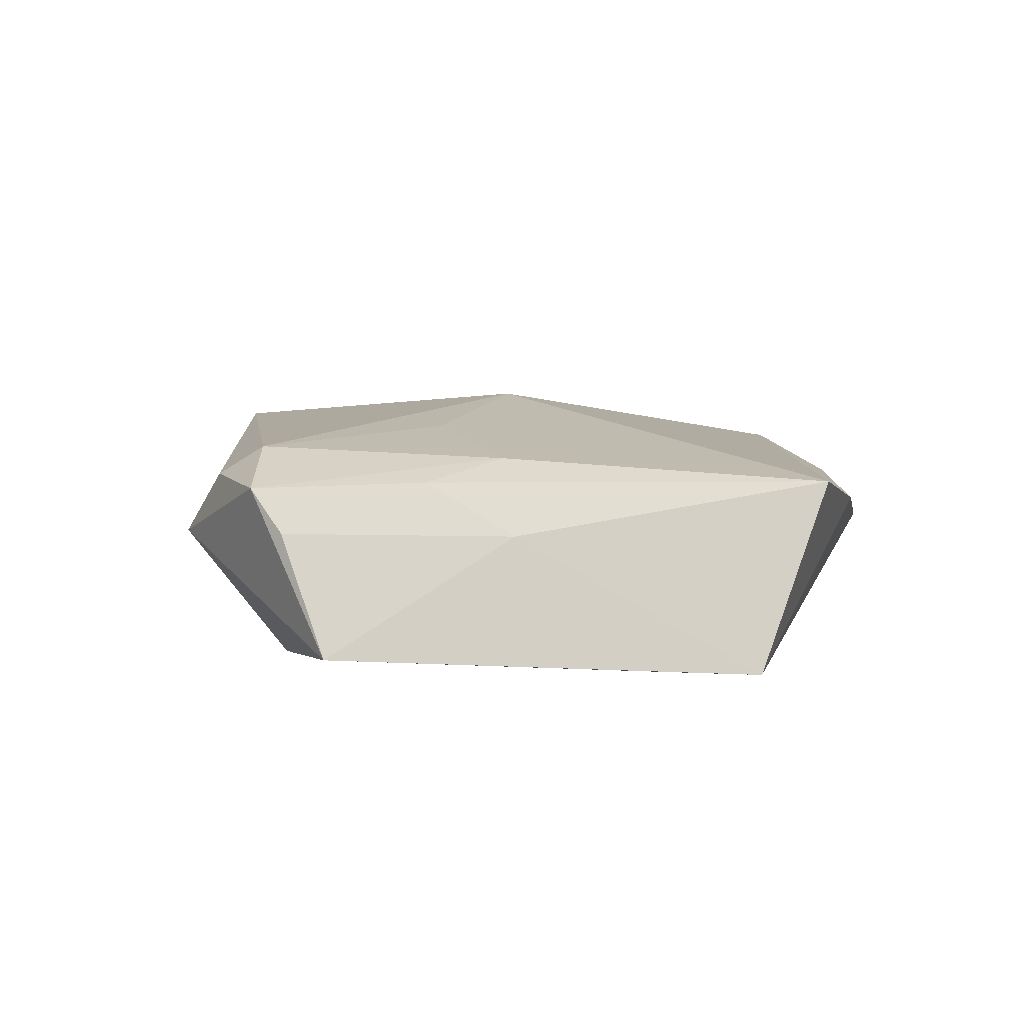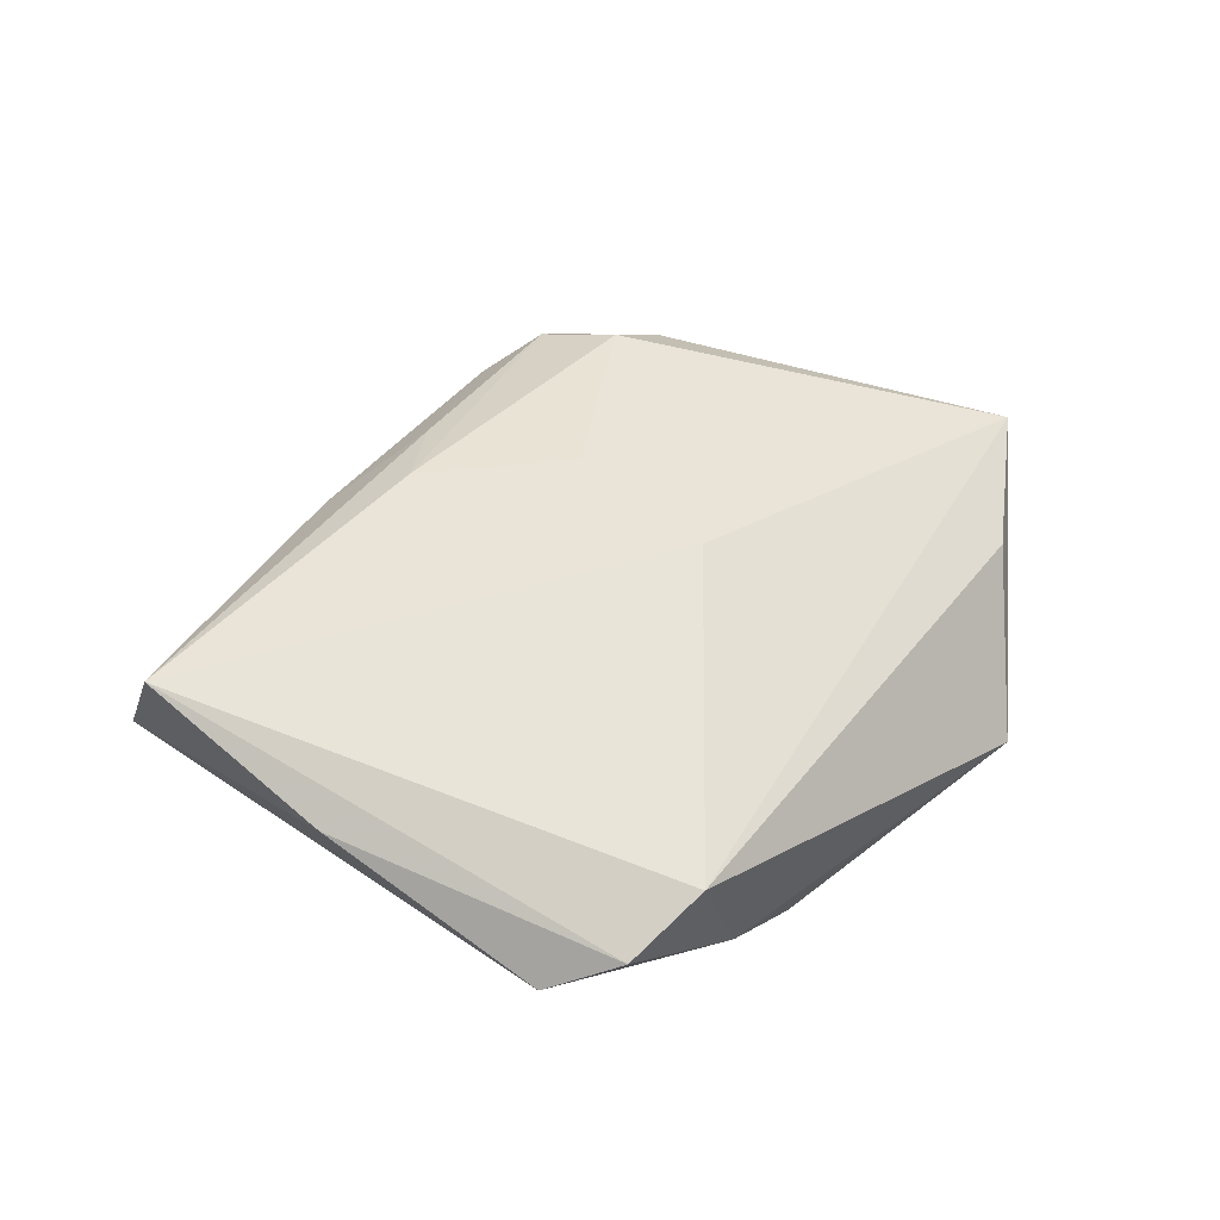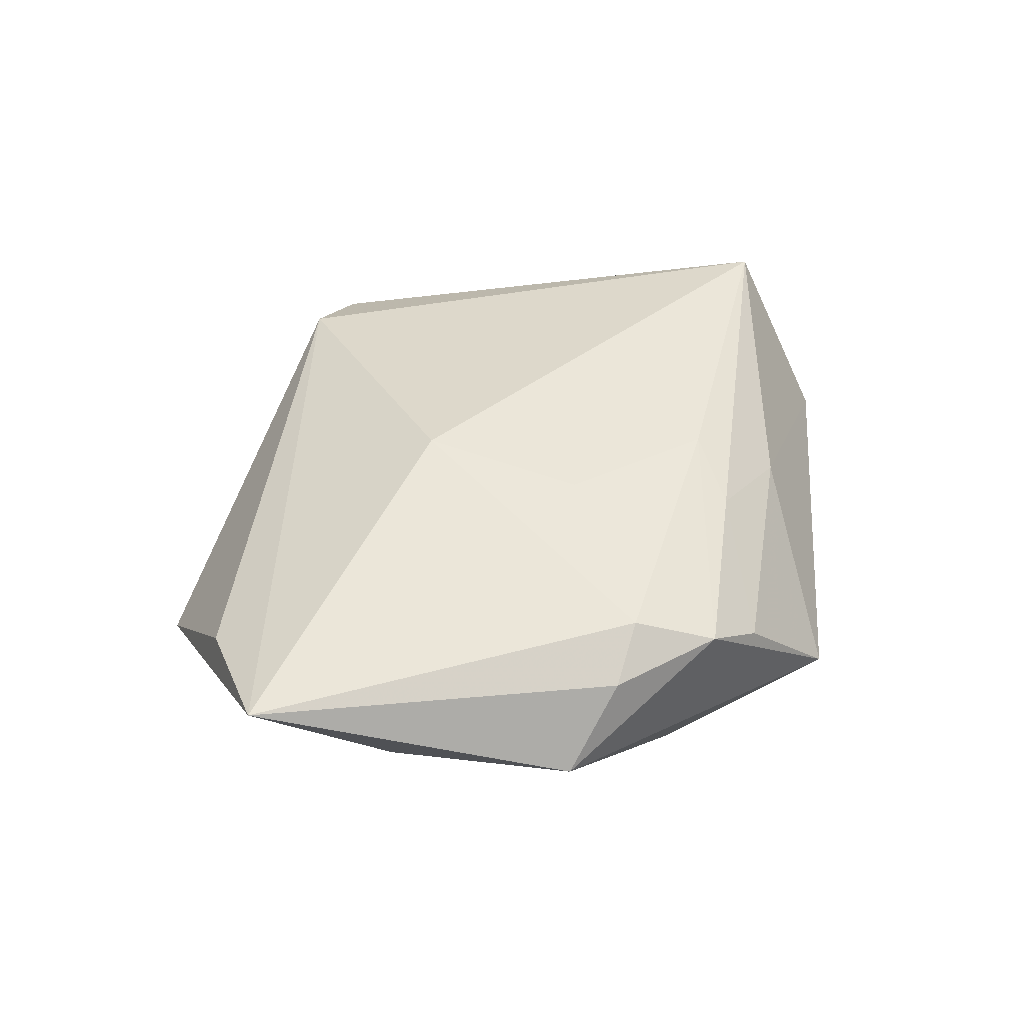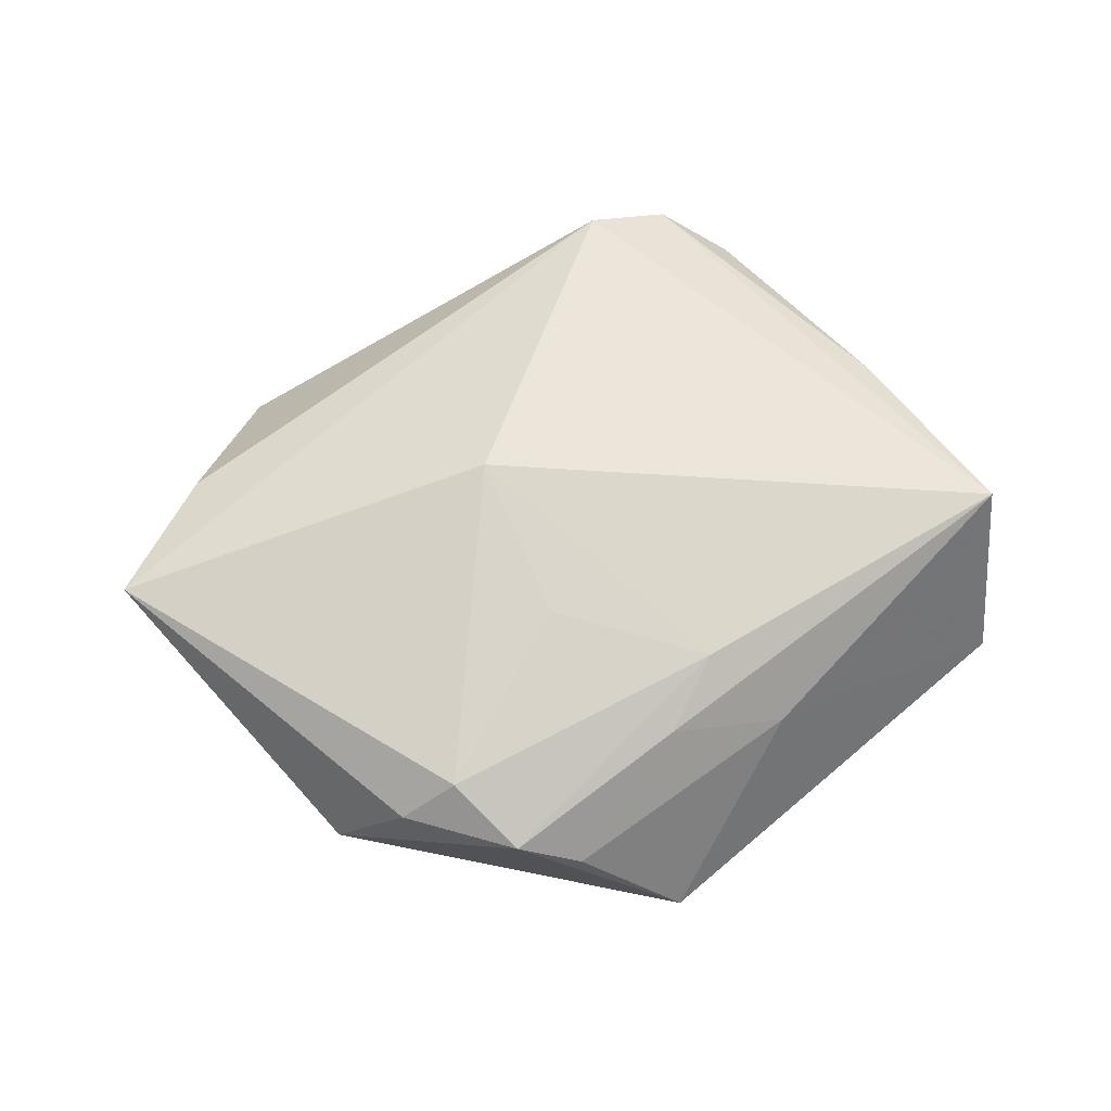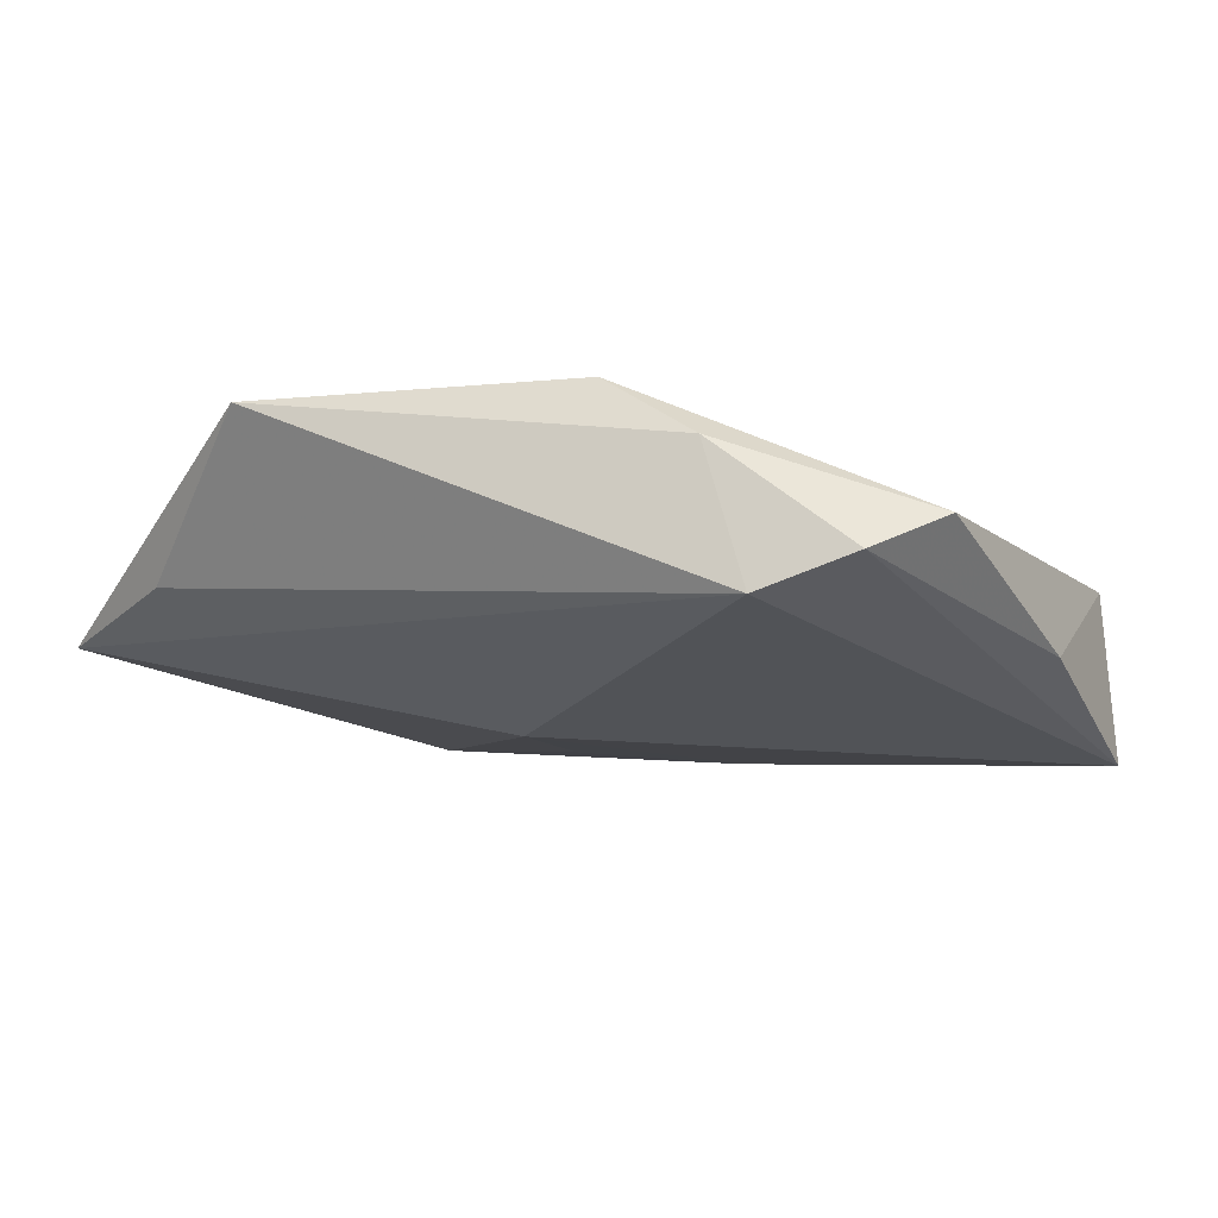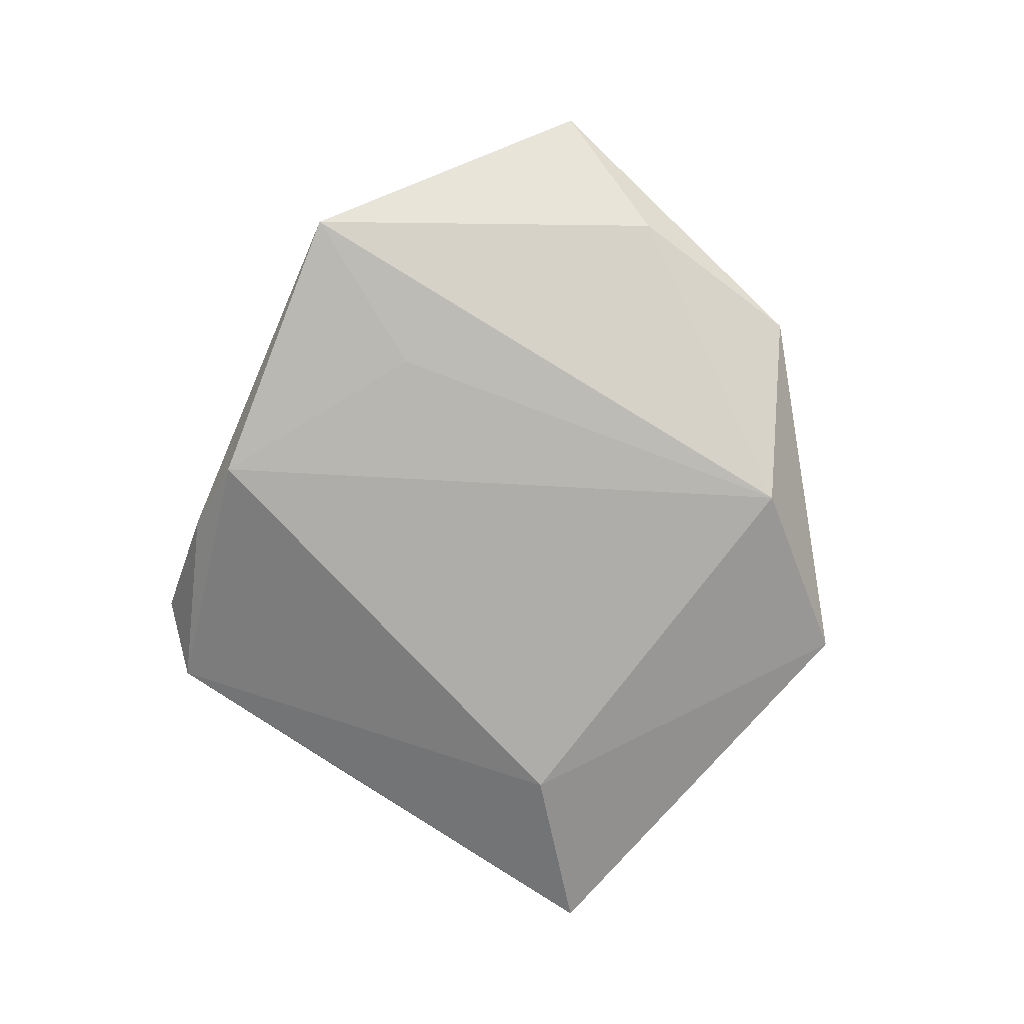
<metadata>
{"format":"obj","ext":"obj","renderer":"f3d","projection":"perspective","resolution":1024,"background":"white","views":[{"elev":12.2,"azim":40.2,"up":"+Z"},{"elev":48.6,"azim":151.5,"up":"+Z"},{"elev":44.2,"azim":-55.6,"up":"+Z"},{"elev":70.4,"azim":-9.7,"up":"+Z"},{"elev":78.8,"azim":3.7,"up":"+Y"},{"elev":-77.4,"azim":-100.5,"up":"+Z"}]}
</metadata>
<code>
v -0.004073 0.03606 -0.0121
v -0.04349 0.01506 0.004393
v 0.04821 -0.004981 0.0121
v -0.0212 0.01677 -0.01146
v 0.006628 -0.02615 0.009822
v 0.01861 0.04231 0.002738
v 0.004672 0.0394 -0.006819
v 0.009339 0.04081 0.00678
v -0.004694 -0.01086 0.01331
v 0.01985 -0.0256 0.005199
v -0.0186 -0.02847 0.0115
v 0.02923 -0.009447 -0.01269
v -0.01302 -0.03052 -0.01334
v -0.01277 -0.03601 0.008116
v -0.0421 -0.01 -0.00116
v -0.02492 -0.03015 0.007516
v -0.03275 -0.02892 -0.001085
v 0.005383 -0.04212 -0.00844
v -0.03583 0.03007 -0.009491
v 0.0263 0.03827 -0.00174
v 0.0389 0.01587 0.005708
v 0.04794 -0.01709 -0.007633
v 0.01215 -0.01867 0.01232
v -0.005773 -0.03776 0.003868
v -0.009344 0.007509 0.01477
v -0.05287 0.001772 0.008174
f 12 13 1
f 25 8 26
f 3 8 25
f 22 12 20
f 20 12 1
f 26 19 15
f 15 19 13
f 1 13 4
f 4 19 1
f 13 19 4
f 26 8 2
f 2 19 26
f 8 19 2
f 18 12 22
f 13 12 18
f 11 25 26
f 6 8 3
f 21 3 22
f 22 20 21
f 21 6 3
f 20 6 21
f 17 15 13
f 13 18 17
f 17 18 14
f 26 15 17
f 22 3 10
f 10 18 22
f 5 10 3
f 3 25 23
f 23 5 3
f 23 11 14
f 14 5 23
f 7 20 1
f 7 6 20
f 1 19 7
f 7 19 8
f 8 6 7
f 14 11 16
f 16 17 14
f 16 11 26
f 26 17 16
f 14 18 24
f 18 10 24
f 24 5 14
f 10 5 24
f 25 11 9
f 9 23 25
f 11 23 9

</code>
